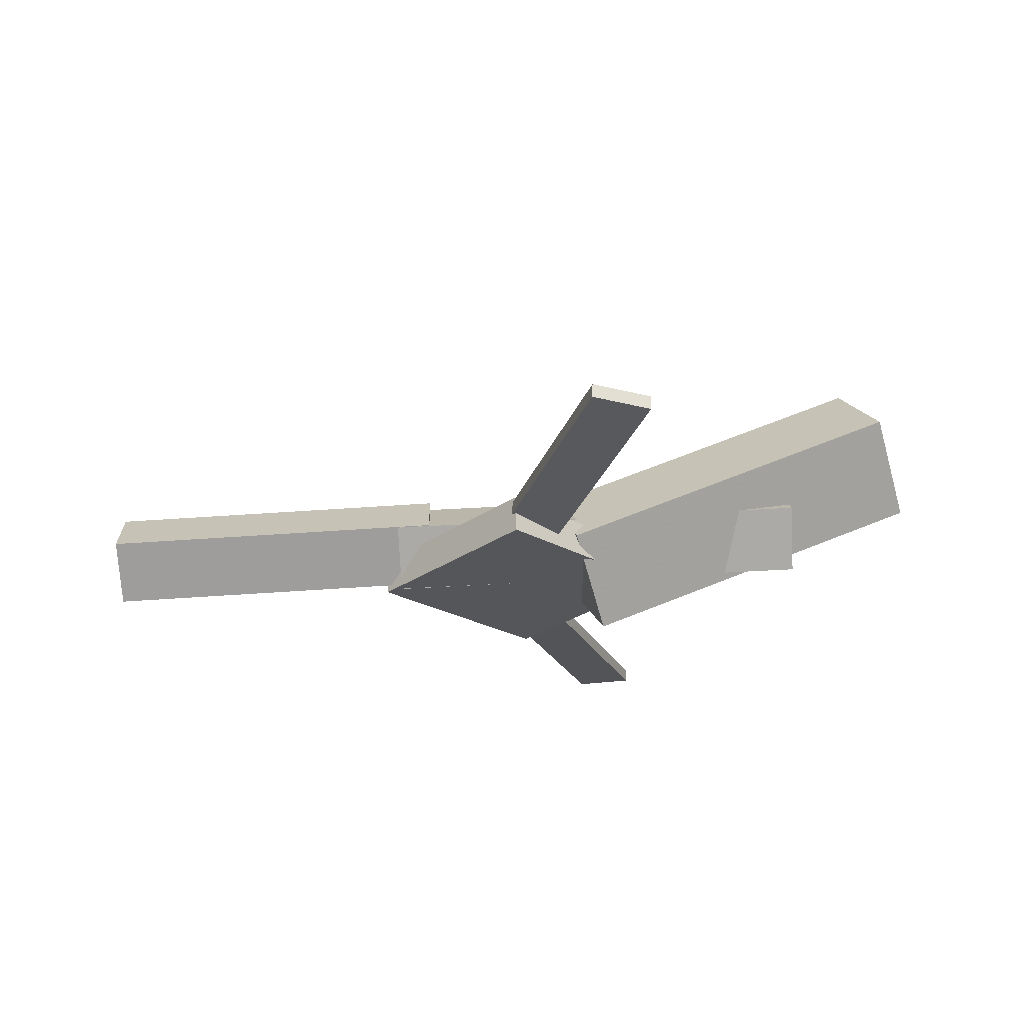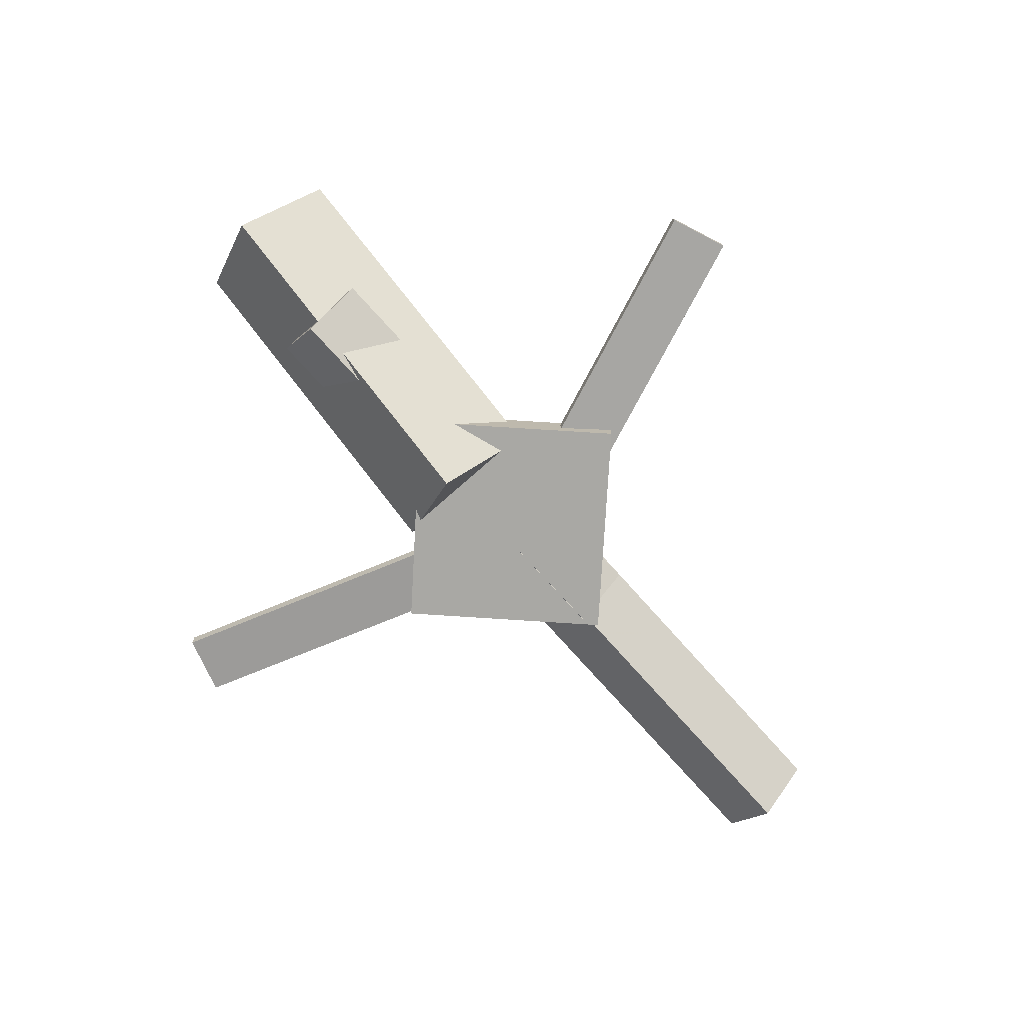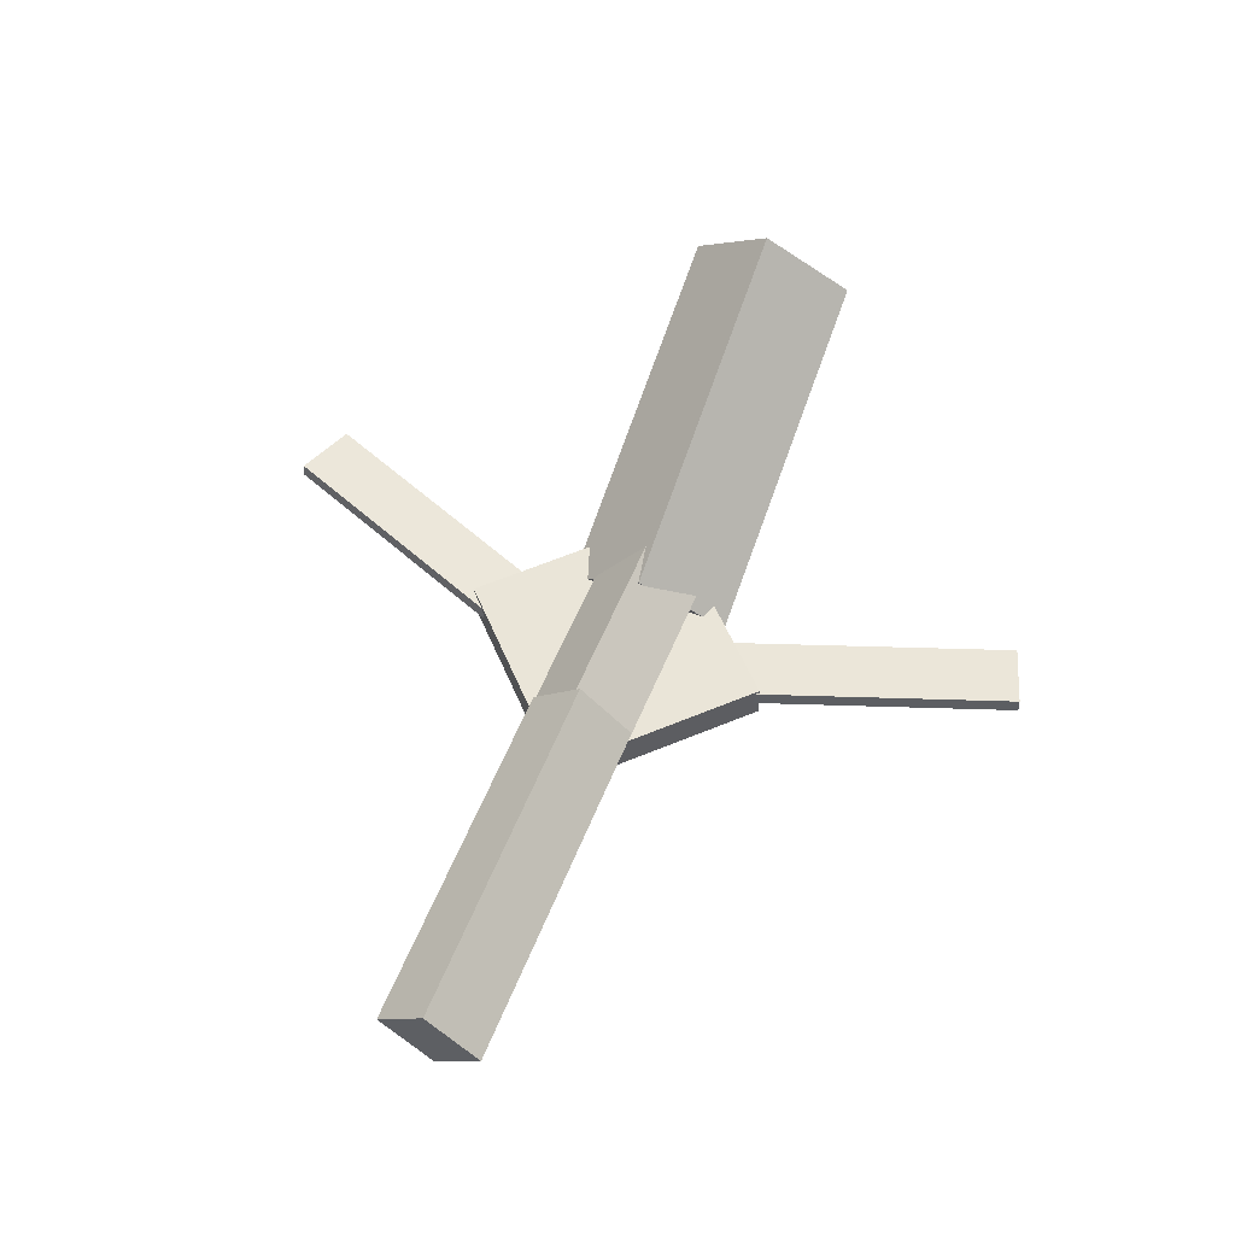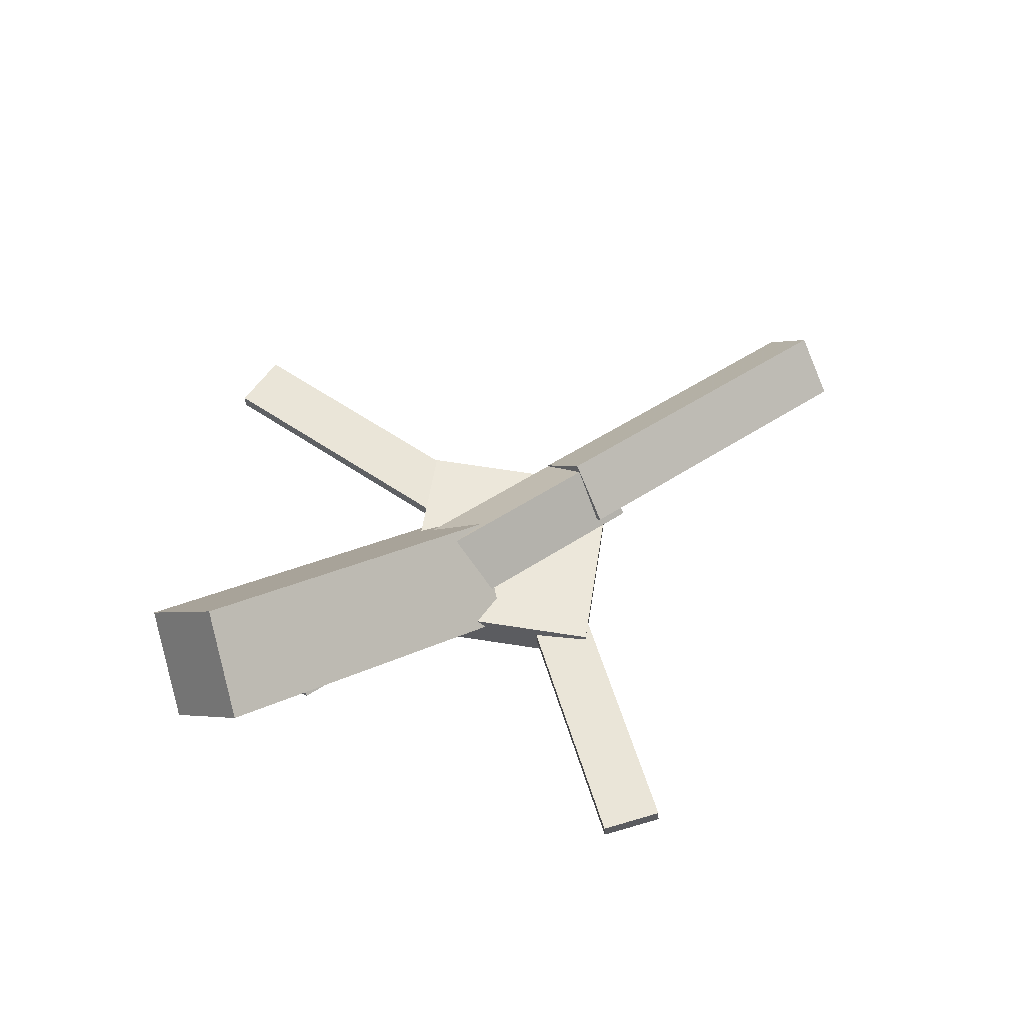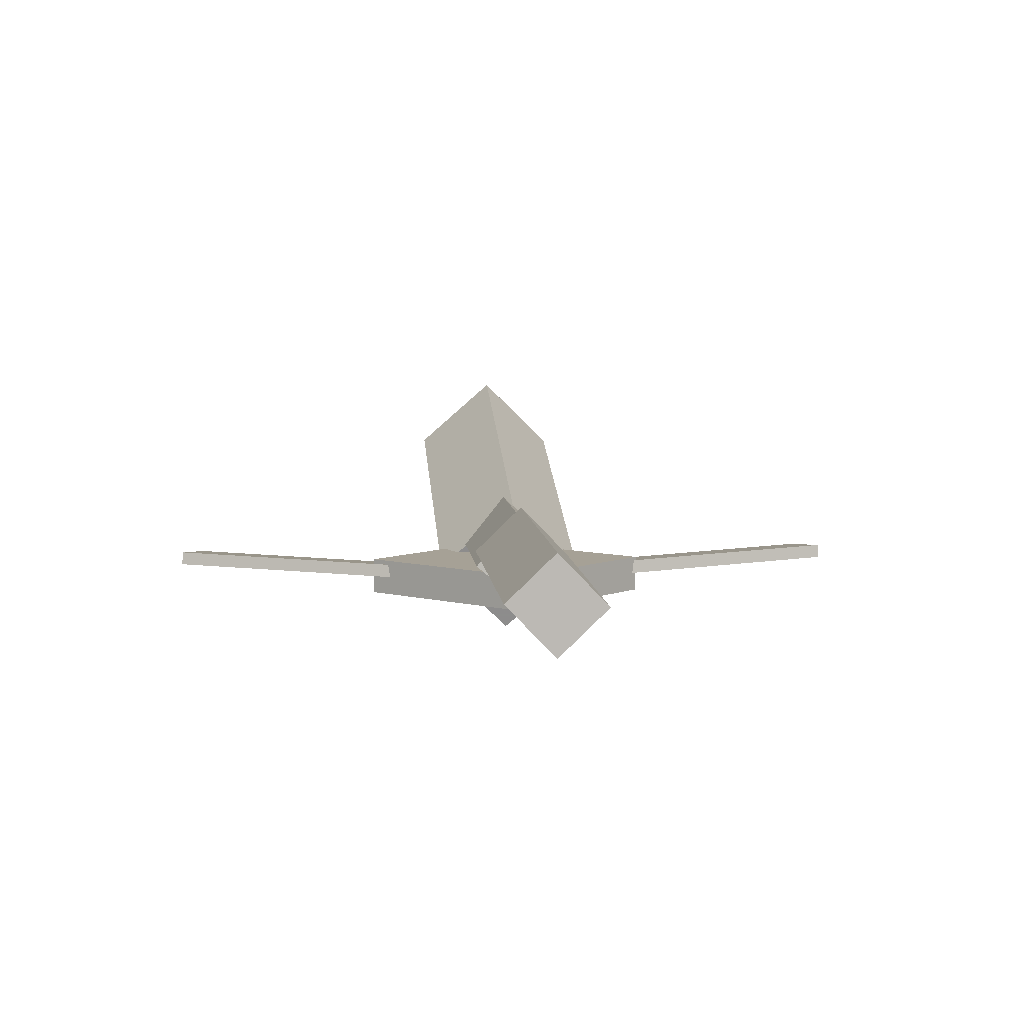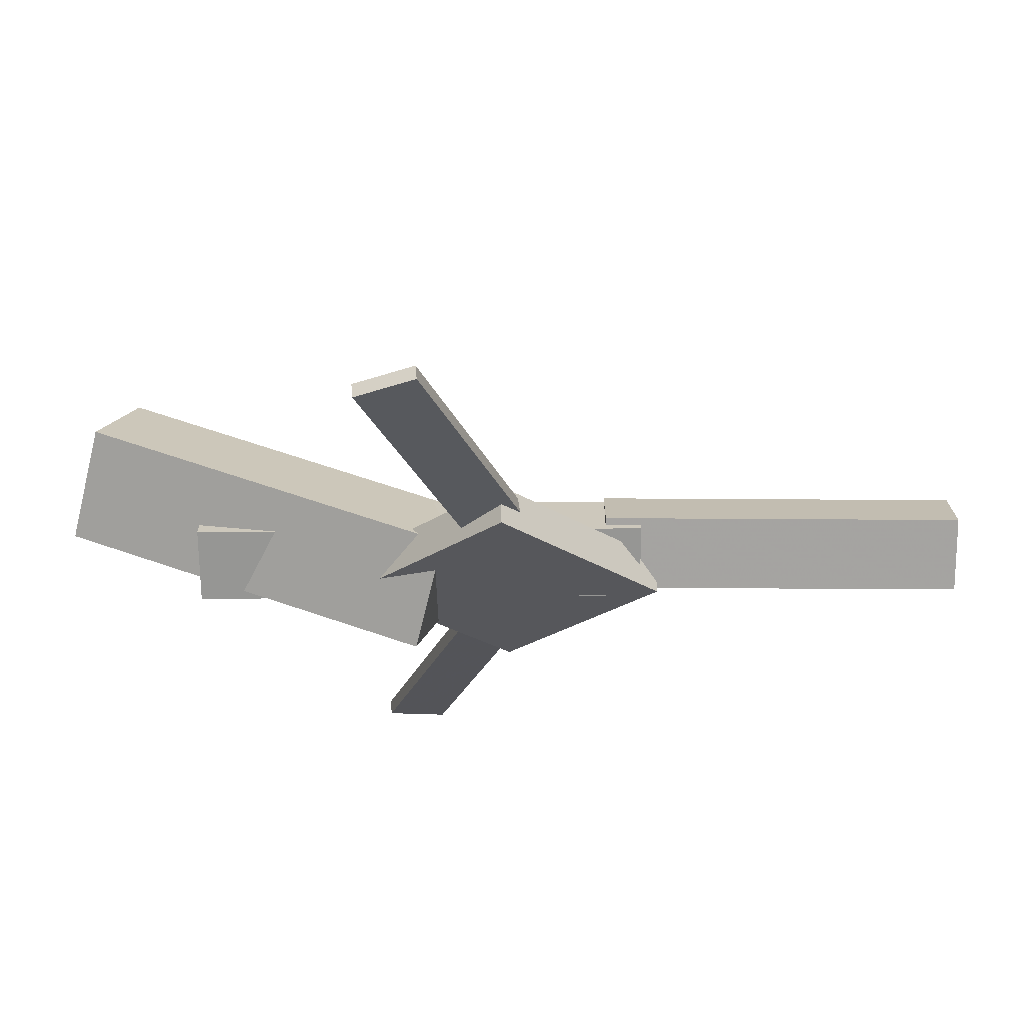
<metadata>
{"format":"obj","ext":"obj","renderer":"f3d","projection":"perspective","resolution":1024,"background":"white","views":[{"elev":-26.0,"azim":-179.1,"up":"+Y"},{"elev":-73.5,"azim":-48.2,"up":"+Y"},{"elev":55.7,"azim":112.0,"up":"+Y"},{"elev":55.2,"azim":-36.4,"up":"+Y"},{"elev":3.8,"azim":84.4,"up":"+Y"},{"elev":62.6,"azim":-2.8,"up":"+Z"}]}
</metadata>
<code>
v -0.07017 -0.06947 -0.0674
v -0.0939 -0.1284 -0.002206
v -0.343 0.04137 -0.06644
v -0.3667 -0.0176 -0.001248
v -0.04557 -0.00947 -0.004162
v -0.0693 -0.06844 0.06103
v -0.3183 0.1014 -0.003204
v -0.3421 0.0424 0.06199
f 1.0 7.0 5.0
f 1.0 3.0 7.0
f 1.0 4.0 3.0
f 1.0 2.0 4.0
f 3.0 8.0 7.0
f 3.0 4.0 8.0
f 5.0 7.0 8.0
f 5.0 8.0 6.0
f 1.0 5.0 6.0
f 1.0 6.0 2.0
f 2.0 6.0 8.0
f 2.0 8.0 4.0
v -0.08034 -0.06499 0.3033
v -0.0808 -0.05392 0.3027
v -0.1255 -0.06773 0.2866
v -0.126 -0.05666 0.286
v 0.01422 -0.07432 0.0489
v 0.01376 -0.06325 0.04833
v -0.03093 -0.07705 0.03222
v -0.03139 -0.06598 0.03164
f 9.0 15.0 13.0
f 9.0 11.0 15.0
f 9.0 12.0 11.0
f 9.0 10.0 12.0
f 11.0 16.0 15.0
f 11.0 12.0 16.0
f 13.0 15.0 16.0
f 13.0 16.0 14.0
f 9.0 13.0 14.0
f 9.0 14.0 10.0
f 10.0 14.0 16.0
f 10.0 16.0 12.0
v -0.2643 -0.0761 -0.007267
v 0.08623 -0.09147 -0.003882
v -0.2631 -0.03852 0.03692
v 0.08745 -0.05388 0.04031
v -0.2621 -0.03279 -0.04416
v 0.08848 -0.04815 -0.04078
v -0.2609 0.004792 2.593e-05
v 0.0897 -0.01057 0.003411
f 17.0 23.0 21.0
f 17.0 19.0 23.0
f 17.0 20.0 19.0
f 17.0 18.0 20.0
f 19.0 24.0 23.0
f 19.0 20.0 24.0
f 21.0 23.0 24.0
f 21.0 24.0 22.0
f 17.0 21.0 22.0
f 17.0 22.0 18.0
f 18.0 22.0 24.0
f 18.0 24.0 20.0
v 0.3394 -0.06195 -0.03979
v 0.06066 -0.04591 -0.0411
v 0.3416 -0.0204 0.0006628
v 0.06286 -0.004354 -0.0006566
v 0.337 -0.1005 -3.813e-05
v 0.05825 -0.08447 -0.001357
v 0.3392 -0.05896 0.04041
v 0.06045 -0.04292 0.03909
f 25.0 31.0 29.0
f 25.0 27.0 31.0
f 25.0 28.0 27.0
f 25.0 26.0 28.0
f 27.0 32.0 31.0
f 27.0 28.0 32.0
f 29.0 31.0 32.0
f 29.0 32.0 30.0
f 25.0 29.0 30.0
f 25.0 30.0 26.0
f 26.0 30.0 32.0
f 26.0 32.0 28.0
v -0.0182 -0.08647 -0.1155
v 0.09945 -0.0918 0.002359
v -0.1417 -0.0818 0.008034
v -0.02408 -0.08713 0.1259
v -0.01694 -0.05611 -0.1154
v 0.1007 -0.06144 0.002473
v -0.1405 -0.05144 0.008148
v -0.02281 -0.05677 0.126
f 33.0 39.0 37.0
f 33.0 35.0 39.0
f 33.0 36.0 35.0
f 33.0 34.0 36.0
f 35.0 40.0 39.0
f 35.0 36.0 40.0
f 37.0 39.0 40.0
f 37.0 40.0 38.0
f 33.0 37.0 38.0
f 33.0 38.0 34.0
f 34.0 38.0 40.0
f 34.0 40.0 36.0
v 0.005803 -0.07303 -0.05371
v -0.04024 -0.07568 -0.03817
v -0.07906 -0.06324 -0.3035
v -0.1251 -0.06588 -0.2879
v 0.005347 -0.06153 -0.0531
v -0.04069 -0.06417 -0.03757
v -0.07951 -0.05174 -0.3029
v -0.1256 -0.05438 -0.2873
f 41.0 47.0 45.0
f 41.0 43.0 47.0
f 41.0 44.0 43.0
f 41.0 42.0 44.0
f 43.0 48.0 47.0
f 43.0 44.0 48.0
f 45.0 47.0 48.0
f 45.0 48.0 46.0
f 41.0 45.0 46.0
f 41.0 46.0 42.0
f 42.0 46.0 48.0
f 42.0 48.0 44.0

</code>
